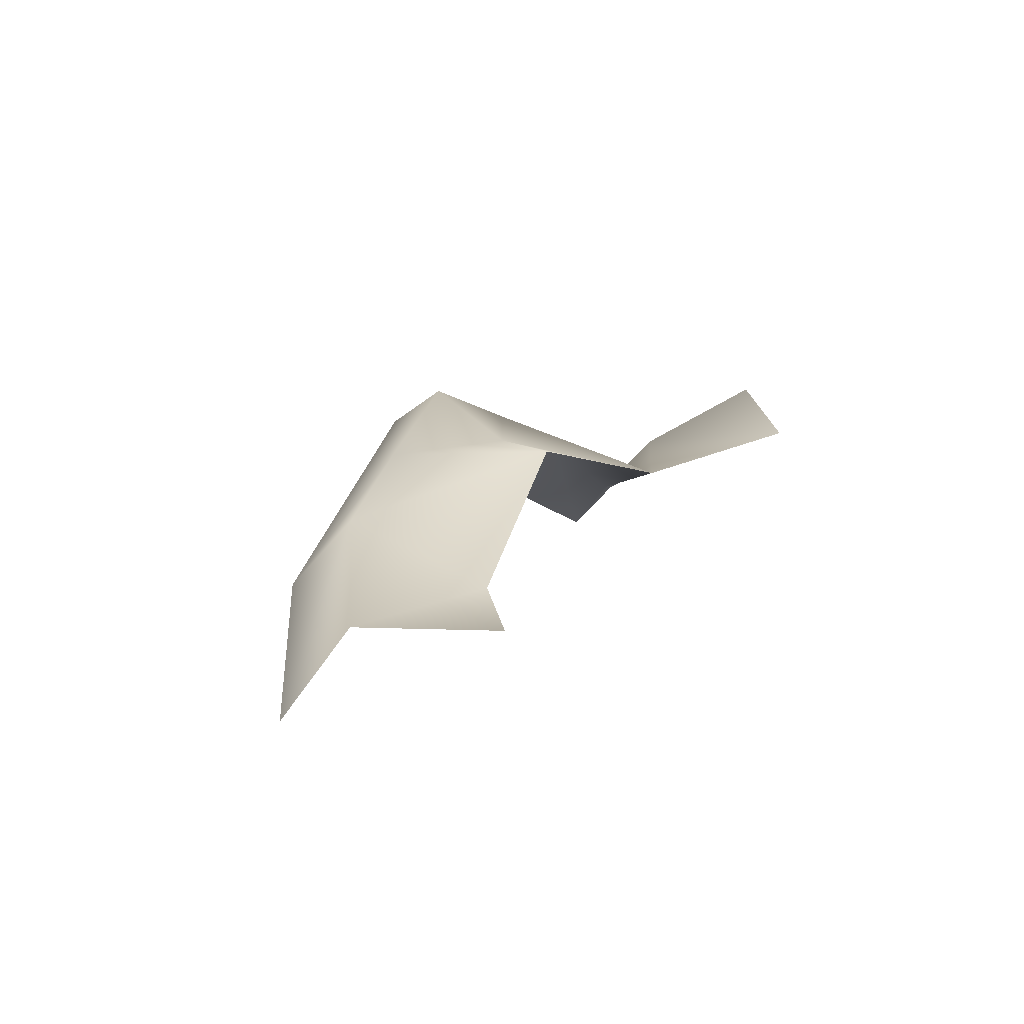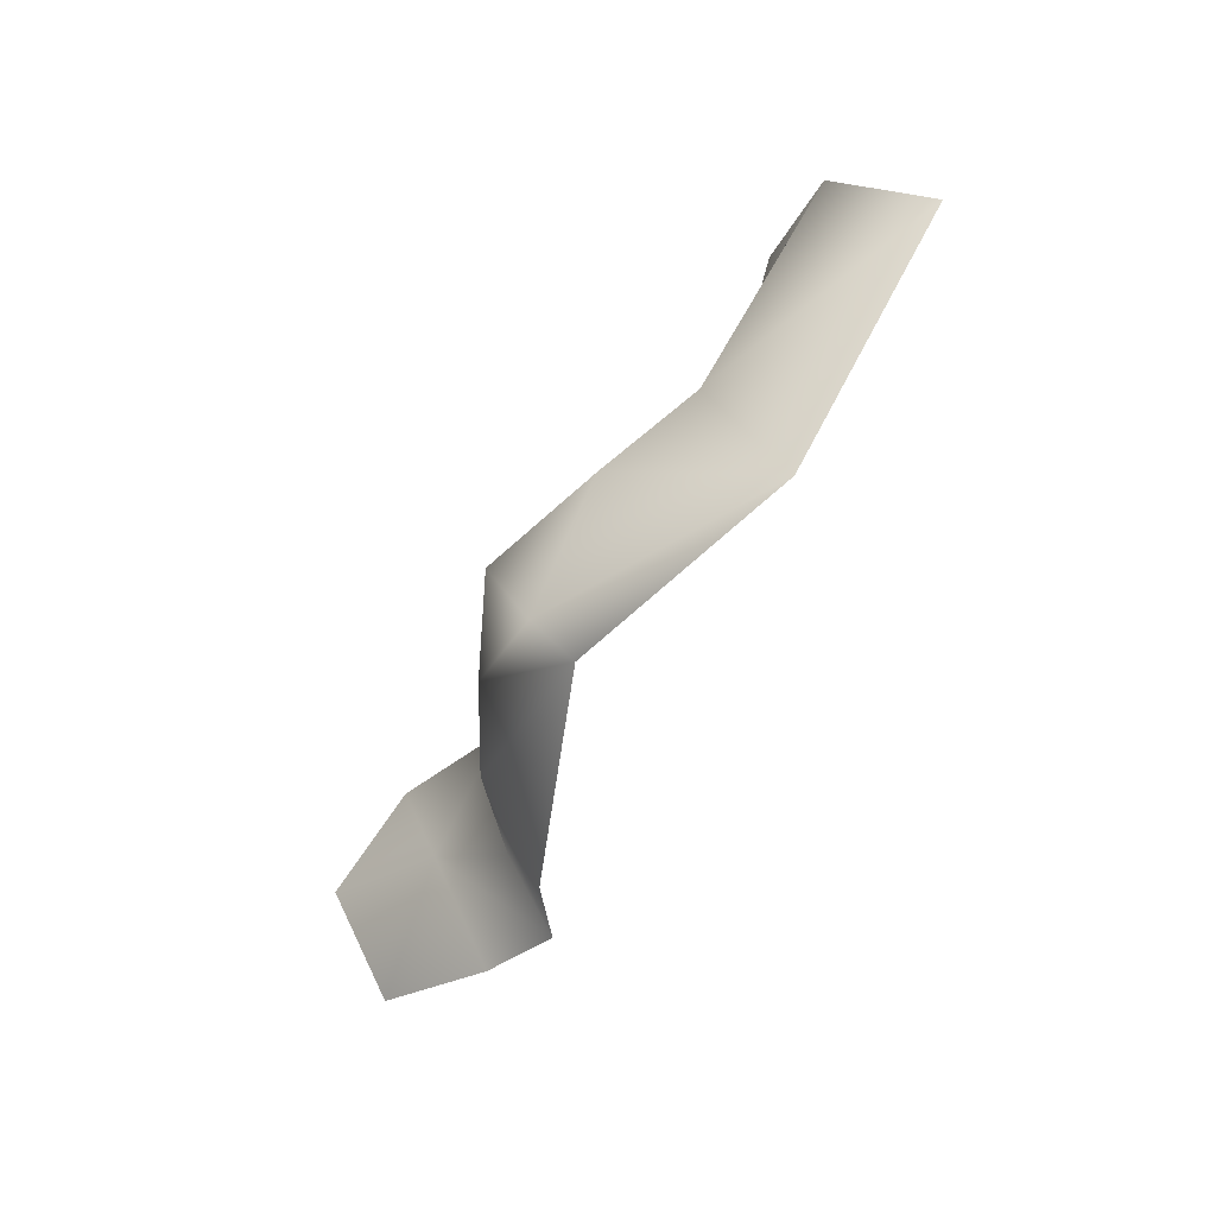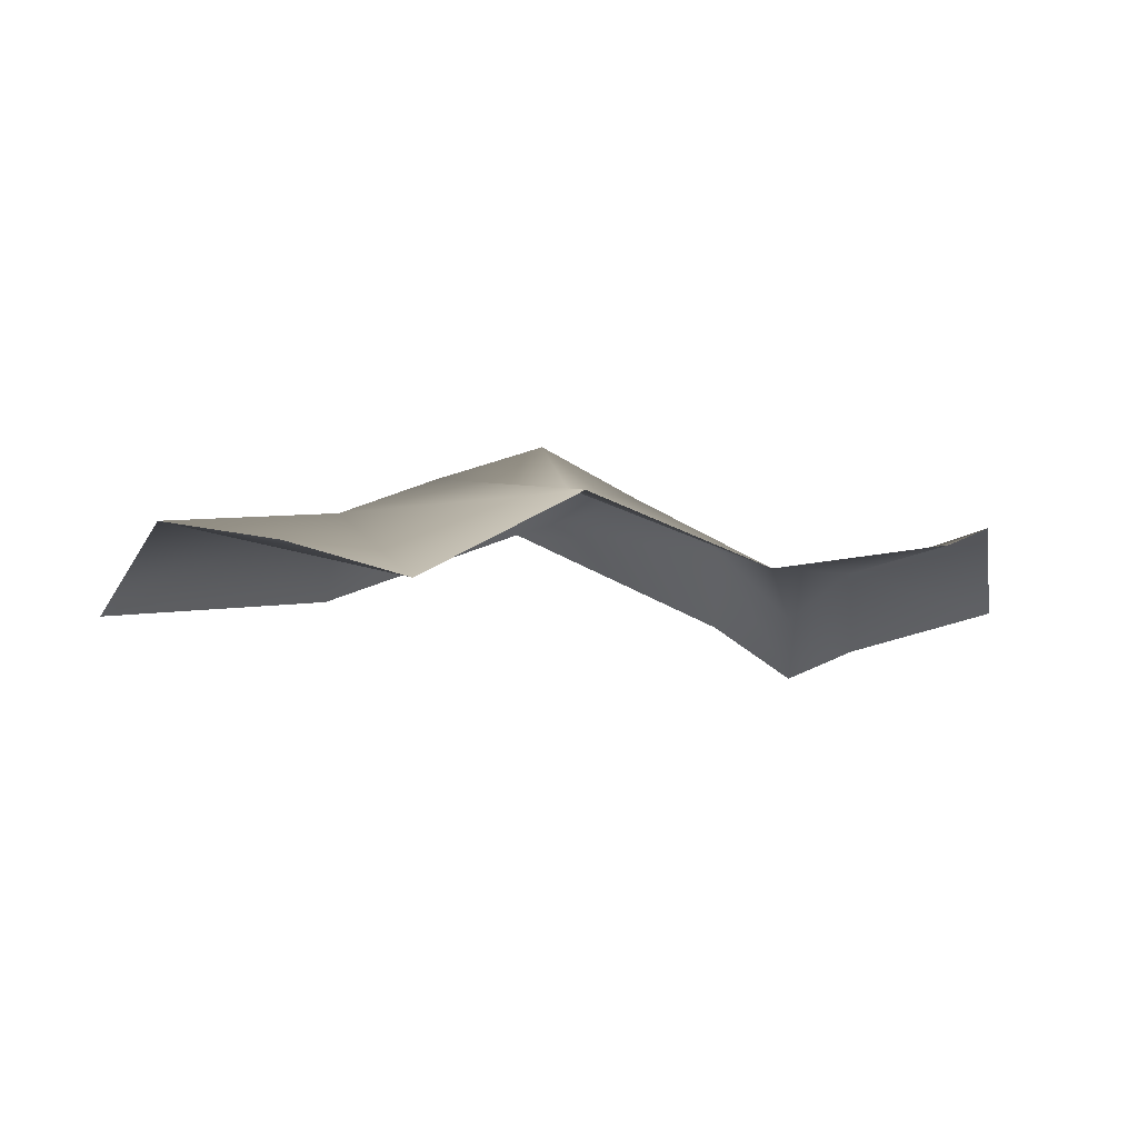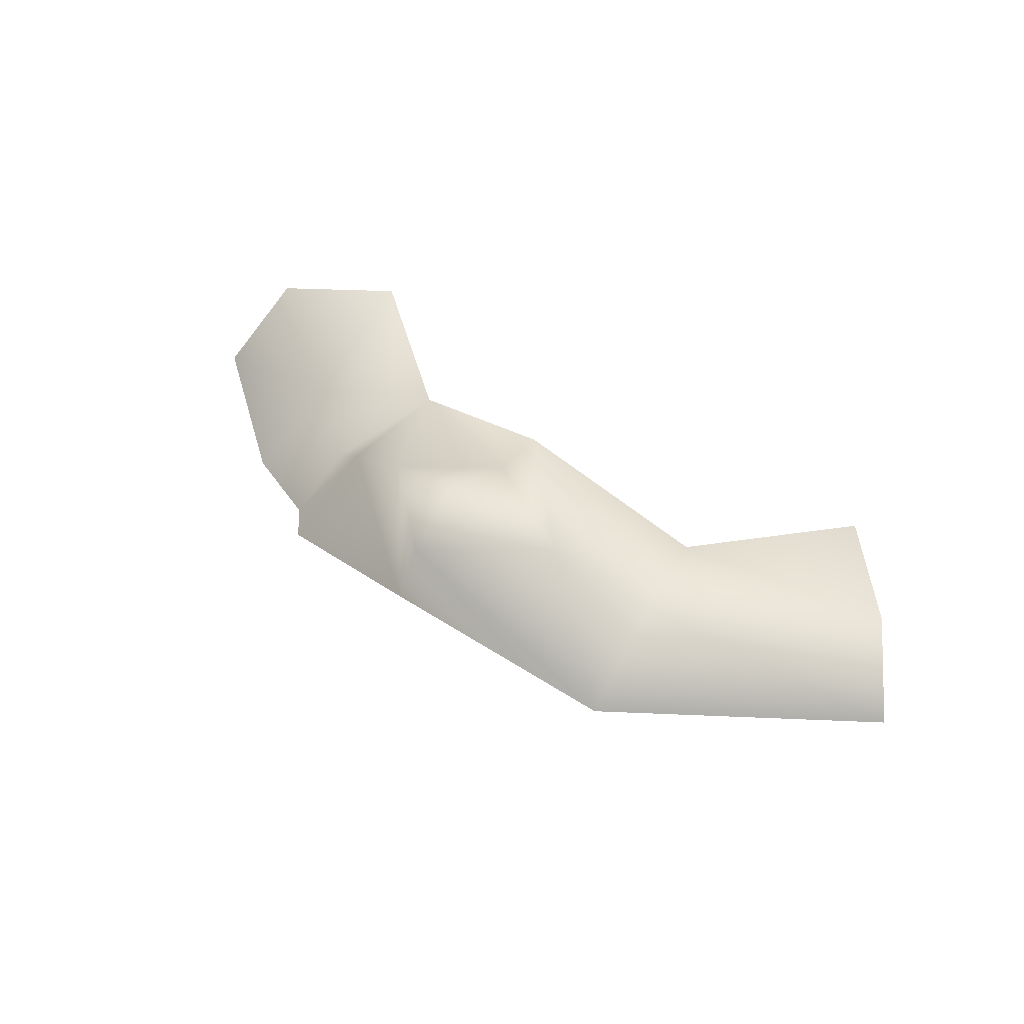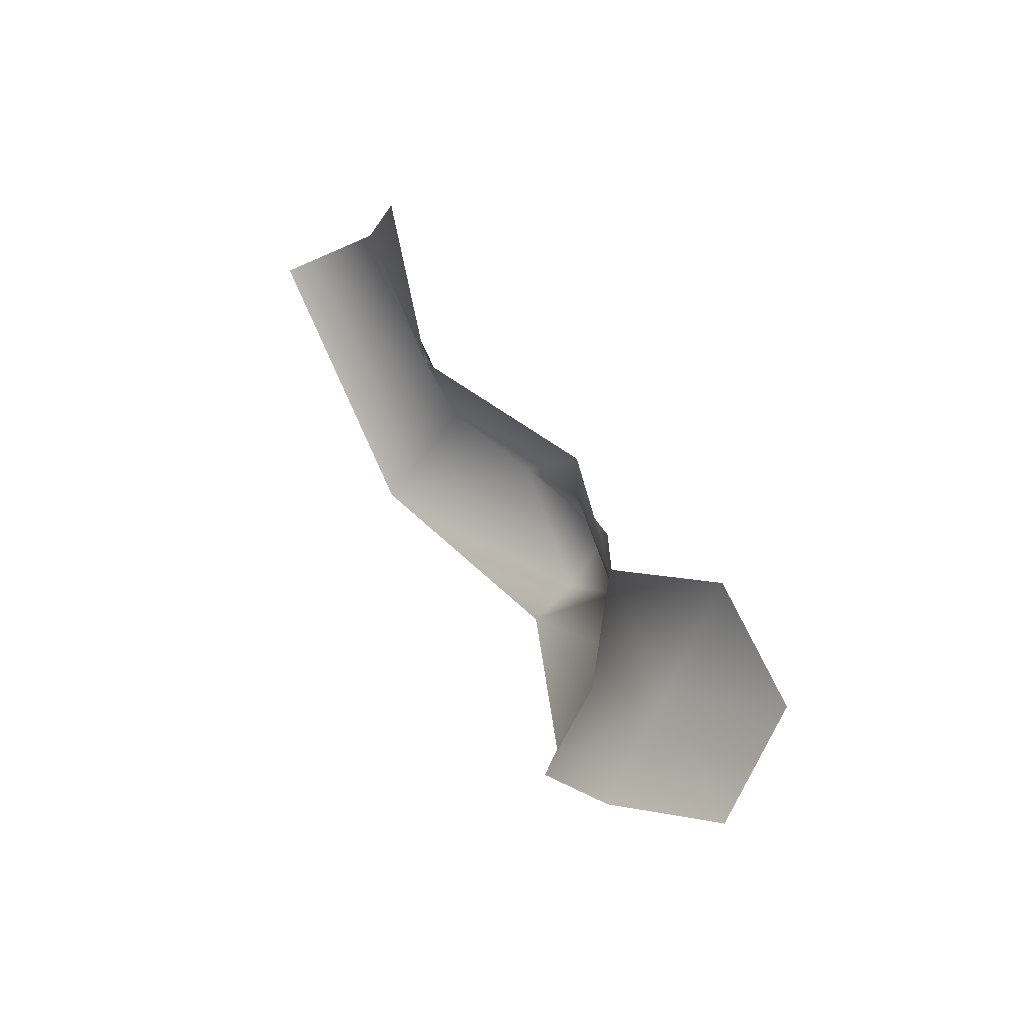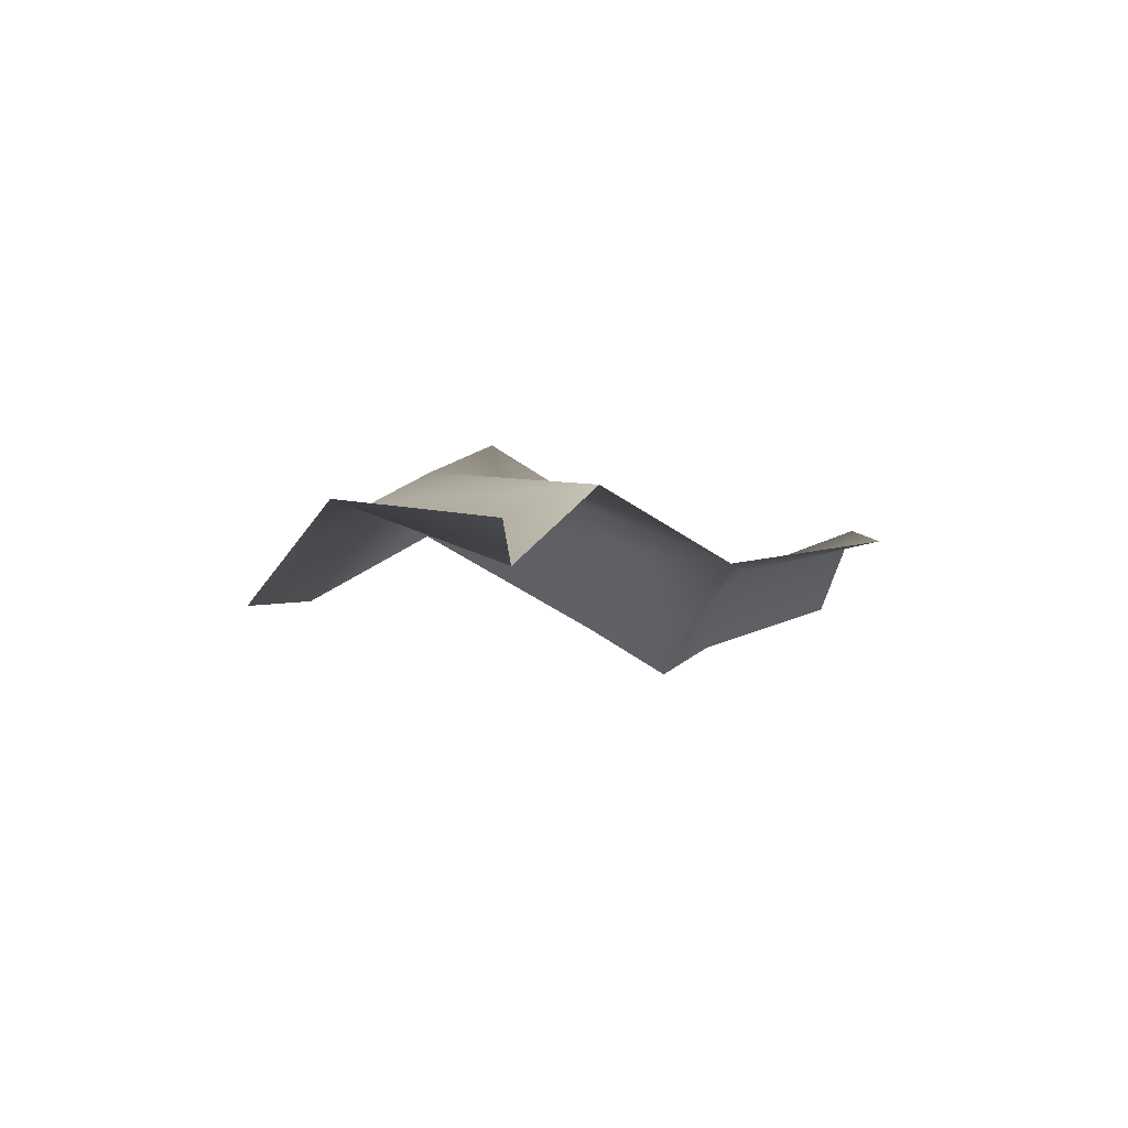
<metadata>
{"format":"obj","ext":"obj","renderer":"f3d","projection":"perspective","resolution":1024,"background":"white","views":[{"elev":22.2,"azim":-58.9,"up":"+Y"},{"elev":-71.9,"azim":-124.2,"up":"+Z"},{"elev":2.1,"azim":-18.5,"up":"+Y"},{"elev":47.9,"azim":-141.9,"up":"+Y"},{"elev":45.0,"azim":59.3,"up":"+Z"},{"elev":-0.4,"azim":-52.1,"up":"+Y"}]}
</metadata>
<code>
o D44C_CL
v -26.45 -18 -2.346
v -26.21 -17.54 -2.091
v -25.18 -17.51 -2.823
v -26.45 -18 -2.346
v -25.18 -17.51 -2.823
v -25.17 -18 -3.258
v -21.58 -18.08 -2.377
v -22.21 -18.31 -2.813
v -22.42 -17.85 -2.428
v -21.58 -18.08 -2.377
v -22.42 -17.85 -2.428
v -21.79 -17.6 -2.033
v -24 -17.65 -3.508
v -24 -17.4 -3.35
v -23.49 -17.44 -2.911
v -24 -17.65 -3.508
v -23.49 -17.44 -2.911
v -23.05 -17.73 -2.79
v -24 -17.65 -3.508
v -23.05 -17.73 -2.79
v -22.89 -18.18 -3.201
v -24 -17.39 -2.294
v -24 -17.38 -2.594
v -24.63 -17.33 -2.927
v -24 -17.39 -2.294
v -24.63 -17.33 -2.927
v -25.18 -17.51 -2.823
v -24 -17.39 -2.294
v -25.18 -17.51 -2.823
v -24.97 -17.82 -2.1
v -24 -17.15 -3.032
v -24 -17.38 -2.594
v -23.49 -17.44 -2.911
v -24 -17.15 -3.032
v -23.49 -17.44 -2.911
v -24 -17.4 -3.35
v -23.03 -17.8 -2.1
v -23.05 -17.73 -2.79
v -23.49 -17.44 -2.911
v -23.03 -17.8 -2.1
v -23.49 -17.44 -2.911
v -24 -17.38 -2.594
v -23.03 -17.8 -2.1
v -24 -17.38 -2.594
v -24 -17.39 -2.294
v -26.21 -17.54 -2.091
v -25.72 -17.62 -1.53
v -24.97 -17.82 -2.1
v -26.21 -17.54 -2.091
v -24.97 -17.82 -2.1
v -25.18 -17.51 -2.823
v -25.17 -18 -3.258
v -25.18 -17.51 -2.823
v -24.63 -17.33 -2.927
v -25.17 -18 -3.258
v -24.63 -17.33 -2.927
v -24 -17.4 -3.35
v -25.17 -18 -3.258
v -24 -17.4 -3.35
v -24 -17.65 -3.508
v -22.57 -18.46 -2.878
v -22.7 -18.11 -2.601
v -22.42 -17.85 -2.428
v -22.57 -18.46 -2.878
v -22.42 -17.85 -2.428
v -22.21 -18.31 -2.813
v -22.57 -18.46 -2.878
v -22.89 -18.18 -3.201
v -23.05 -17.73 -2.79
v -22.57 -18.46 -2.878
v -23.05 -17.73 -2.79
v -22.7 -18.11 -2.601
v -22.7 -18.11 -2.601
v -23.03 -17.8 -2.1
v -22.42 -17.85 -2.428
v -22.7 -18.11 -2.601
v -23.05 -17.73 -2.79
v -23.03 -17.8 -2.1
v -22.28 -17.67 -1.576
v -21.79 -17.6 -2.033
v -22.42 -17.85 -2.428
v -22.28 -17.67 -1.576
v -22.42 -17.85 -2.428
v -23.03 -17.8 -2.1
v -24.63 -17.33 -2.927
v -24 -17.38 -2.594
v -24 -17.15 -3.032
v -24 -17.4 -3.35
v -24.63 -17.33 -2.927
v -24 -17.15 -3.032
f 1 2 3
f 4 5 6
f 7 8 9
f 10 11 12
f 13 14 15
f 16 17 18
f 19 20 21
f 22 23 24
f 25 26 27
f 28 29 30
f 31 32 33
f 34 35 36
f 37 38 39
f 40 41 42
f 43 44 45
f 46 47 48
f 49 50 51
f 52 53 54
f 55 56 57
f 58 59 60
f 61 62 63
f 64 65 66
f 67 68 69
f 70 71 72
f 73 74 75
f 76 77 78
f 79 80 81
f 82 83 84
f 85 86 87
f 88 89 90

</code>
